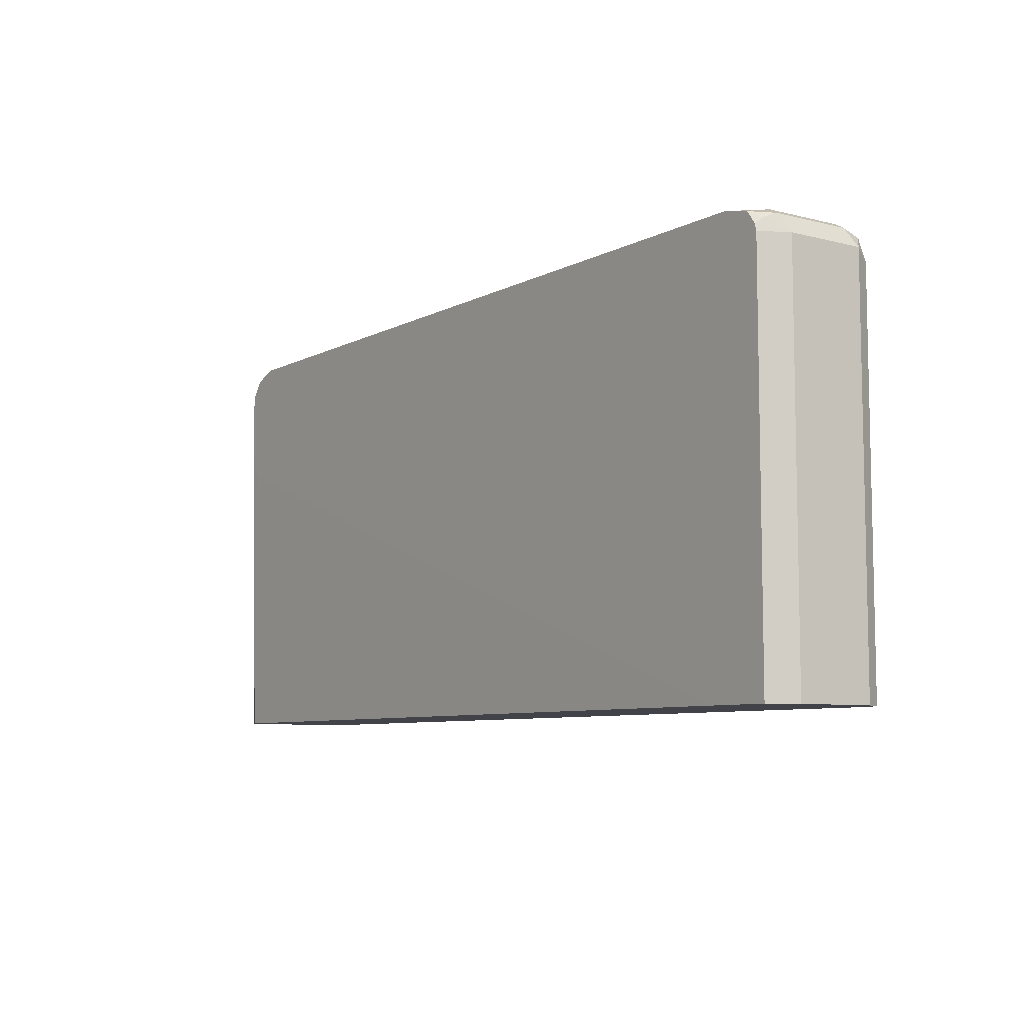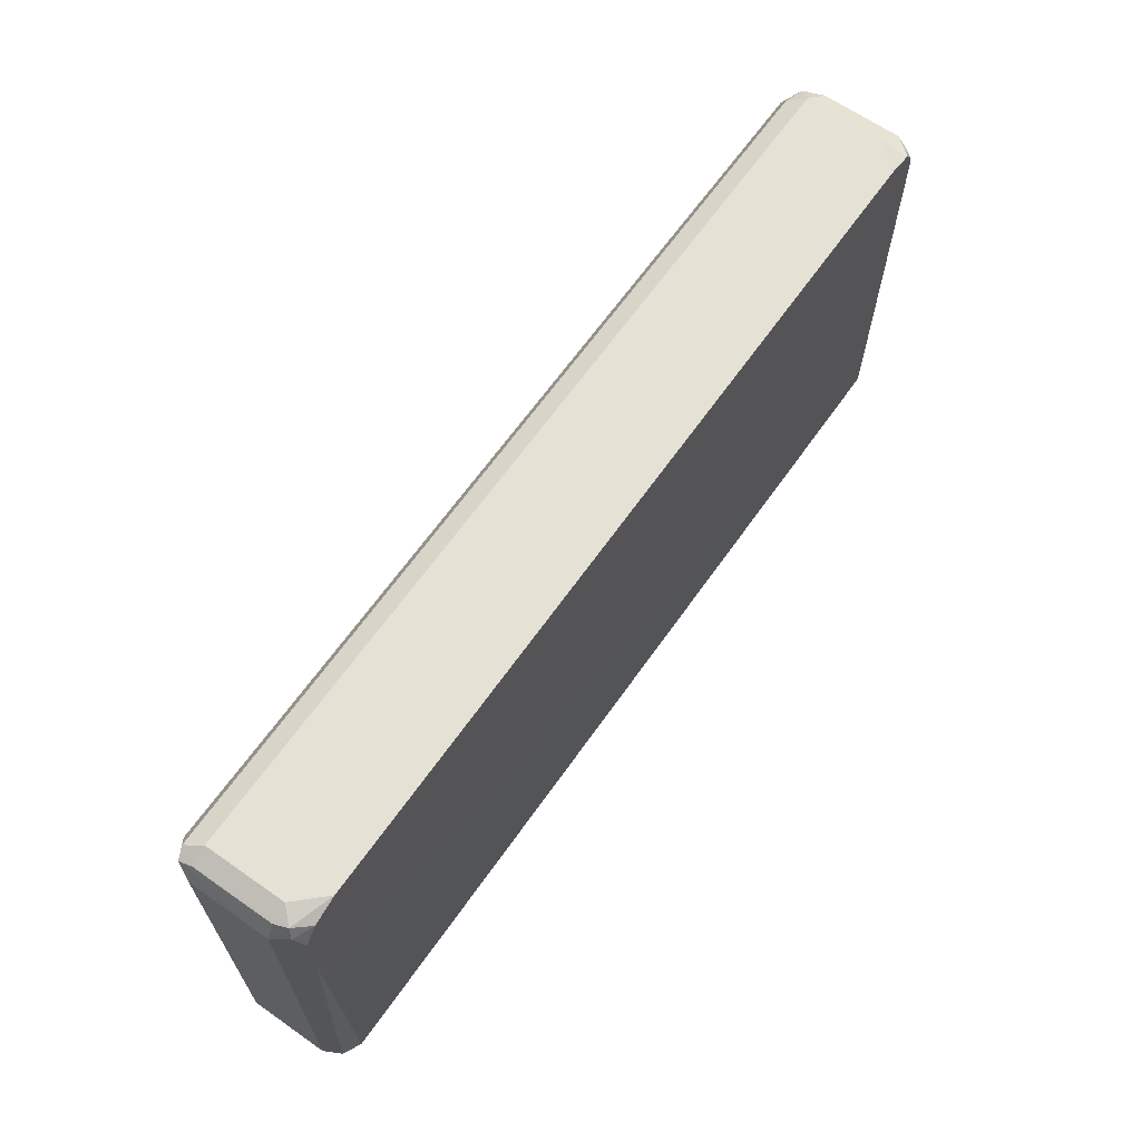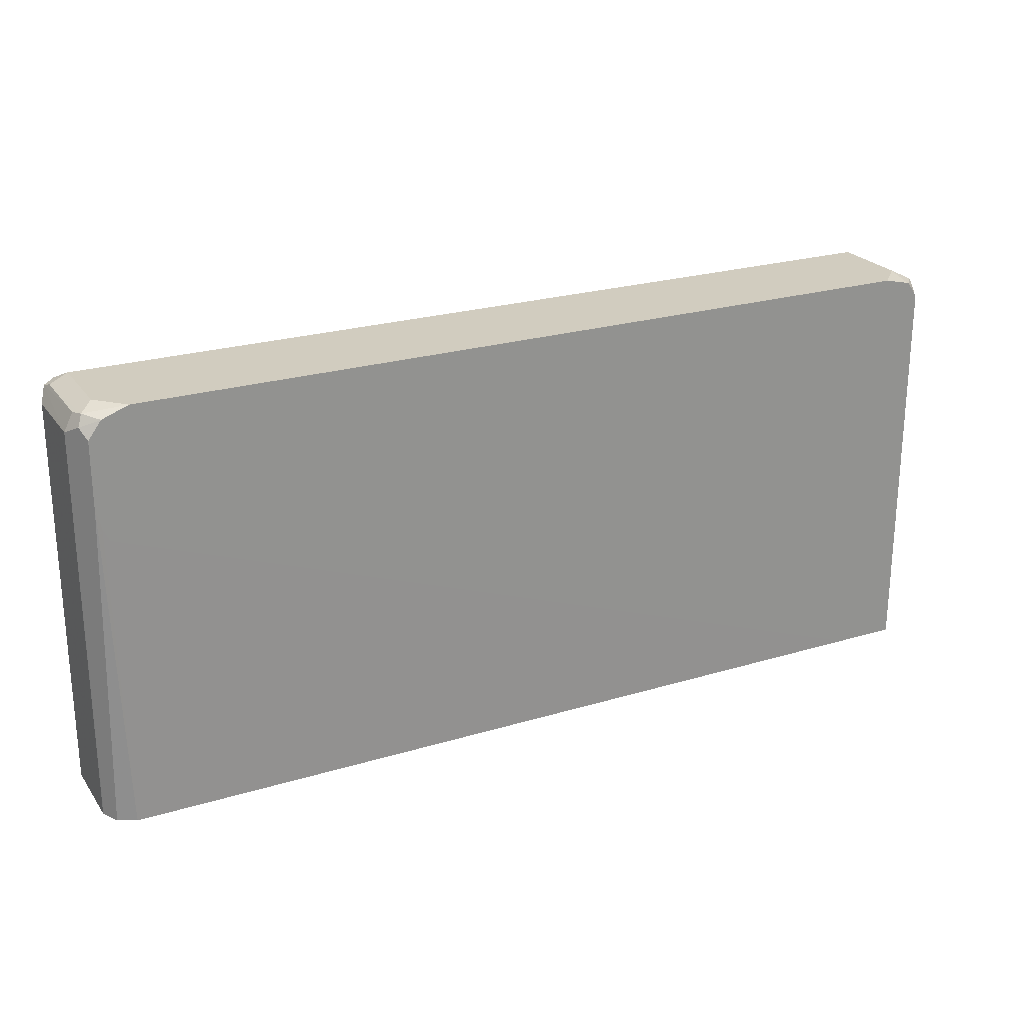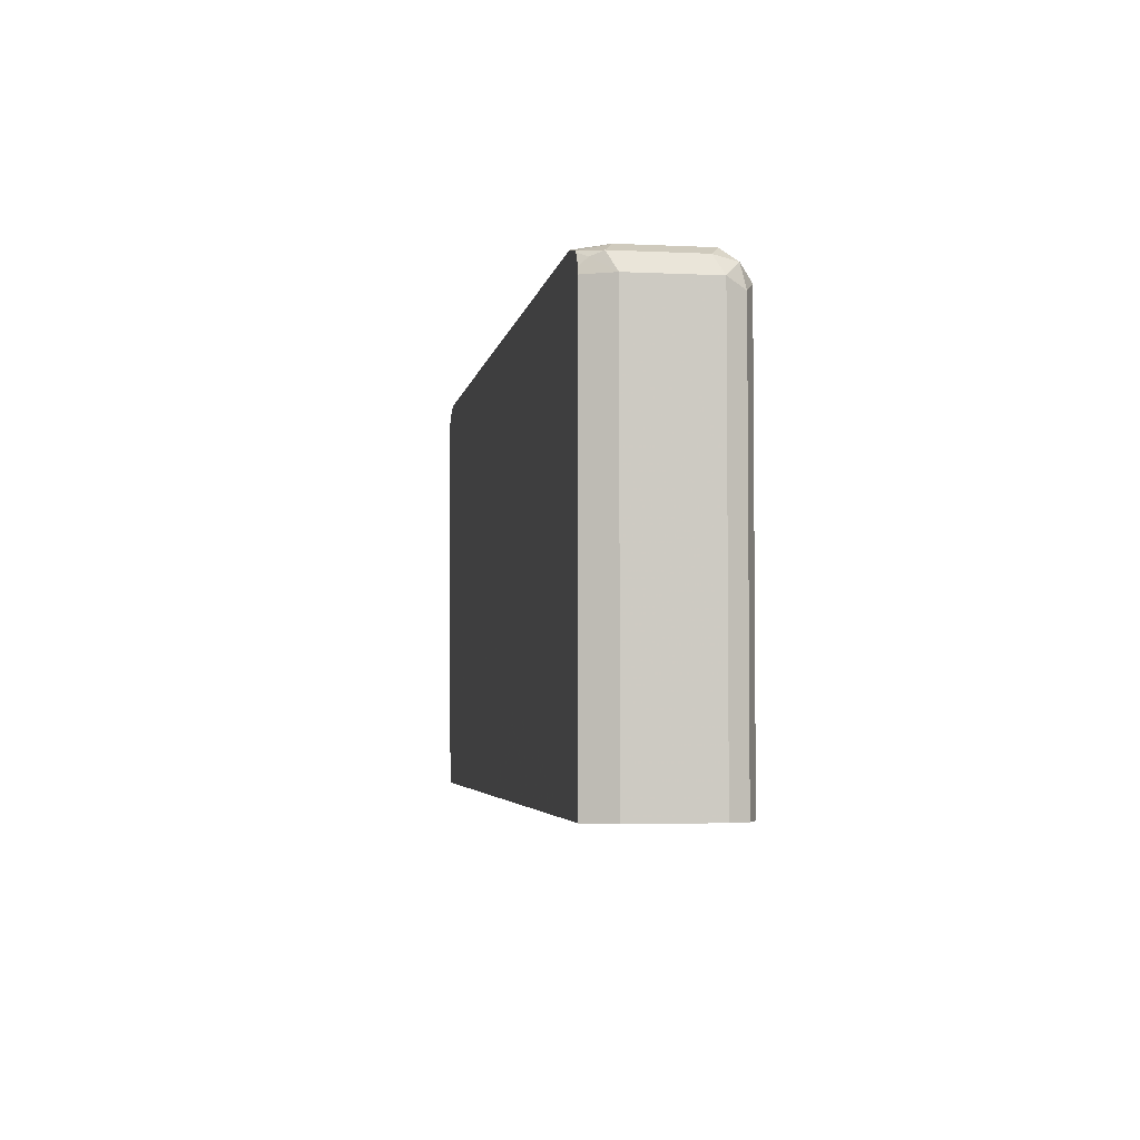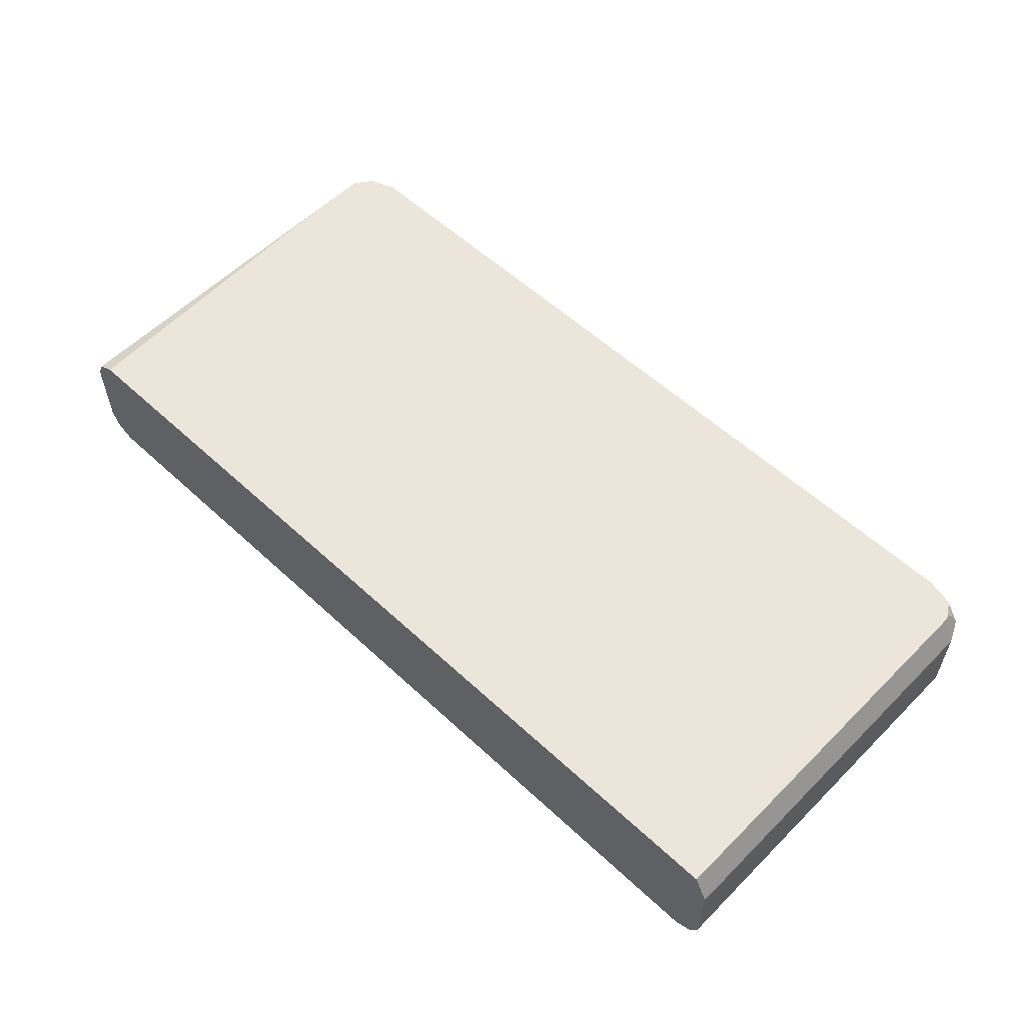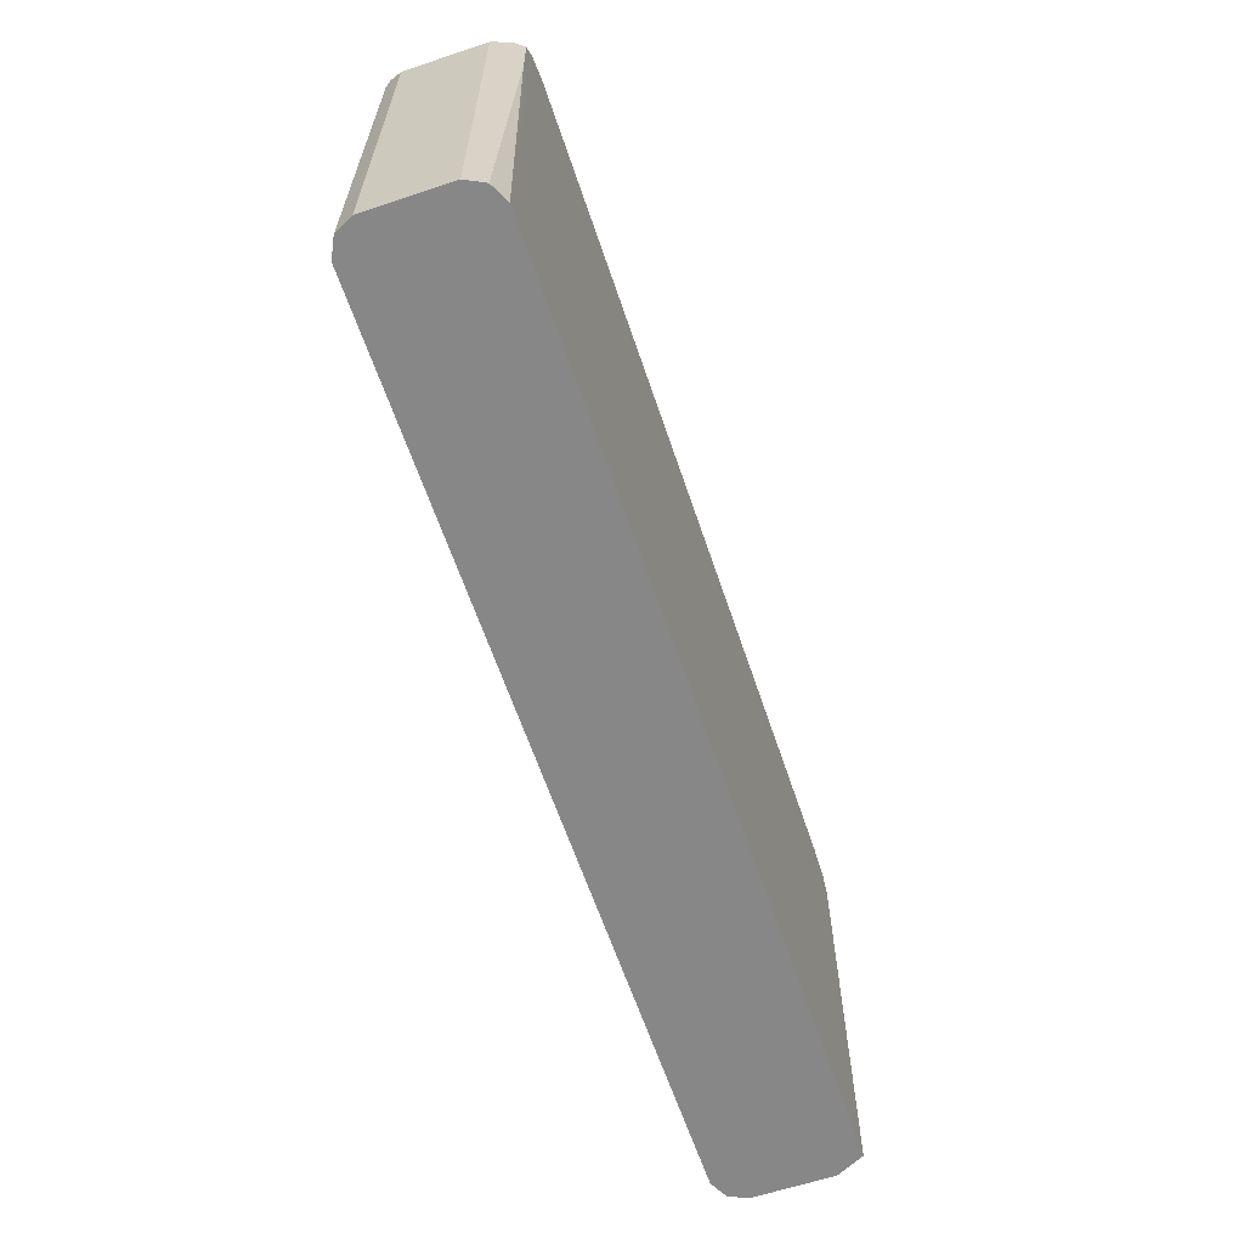
<metadata>
{"format":"obj","ext":"obj","renderer":"f3d","projection":"perspective","resolution":1024,"background":"white","views":[{"elev":-7.6,"azim":-125.4,"up":"+Z"},{"elev":65.0,"azim":125.1,"up":"+Z"},{"elev":23.9,"azim":153.2,"up":"+Z"},{"elev":-3.8,"azim":-99.2,"up":"+Z"},{"elev":56.3,"azim":-135.9,"up":"+Y"},{"elev":-62.6,"azim":108.6,"up":"+Z"}]}
</metadata>
<code>
v 0.1037 -0.7265 0.01759
v 0.1037 -0.7784 0.01759
v 0.1035 -0.7259 0.01759
v 0.1037 -0.7265 0.2767
v 0.1037 -0.7784 0.2767
v 0.1037 -0.7786 0.01759
v 0.09798 -0.715 0.01759
v 0.09472 -0.7084 0.2339
v 0.09472 -0.7084 0.2759
v 0.09798 -0.715 0.2825
v 0.09514 -0.7179 0.2897
v 0.09798 -0.7265 0.2883
v 0.09946 -0.7871 0.2854
v 0.09798 -0.79 0.01759
v 0.08648 -0.7092 0.01759
v 0.0914 -0.7084 0.2199
v 0.08619 -0.7084 0.2876
v 0.06918 -0.7084 0.294
v 0.08648 -0.7265 0.294
v 0.08648 -0.7784 0.294
v 0.09798 -0.7784 0.2883
v 0.09798 -0.79 0.2767
v 0.09223 -0.79 0.2883
v 0.08648 -0.7957 0.2767
v 0.0978 -0.79 0.01759
v 0.08726 -0.7084 0.2116
v -0.4513 -0.7084 0.01759
v -0.467 -0.7084 0.294
v -0.4843 -0.7784 0.294
v -0.4785 -0.79 0.2883
v 0.08648 -0.7957 0.01759
v -0.4843 -0.7957 0.2767
v -0.4926 -0.7084 0.01759
v -0.4843 -0.7084 0.29
v -0.4843 -0.7265 0.294
v -0.4958 -0.7726 0.2883
v -0.493 -0.7871 0.2854
v -0.4843 -0.7957 0.01759
v -0.4958 -0.79 0.271
v -0.4846 -0.7956 0.01759
v -0.5017 -0.7265 0.01759
v -0.4926 -0.7084 0.2767
v -0.4855 -0.7084 0.2896
v -0.4958 -0.7208 0.2883
v -0.5017 -0.7784 0.2767
v -0.4958 -0.79 0.01759
v -0.5017 -0.7784 0.01759
v -0.5017 -0.7265 0.2767
v -0.493 -0.7136 0.2854
v -0.4915 -0.7084 0.281
v -0.4861 -0.7084 0.2888
f 28 34 35
f 22 24 25
f 23 30 32
f 23 32 24
f 24 38 31
f 24 32 38
f 29 35 44
f 20 30 23
f 24 31 25
f 20 29 30
f 13 24 22
f 18 29 20
f 18 35 29
f 18 28 35
f 15 27 26
f 15 26 16
f 14 22 25
f 13 23 24
f 13 20 23
f 29 44 36
f 13 21 20
f 18 20 19
f 29 36 37
f 42 49 50
f 30 37 32
f 13 22 14
f 49 51 50
f 44 49 48
f 43 49 44
f 43 51 49
f 42 48 49
f 41 45 48
f 41 47 45
f 39 47 46
f 39 45 47
f 29 37 30
f 39 46 40
f 36 45 37
f 36 48 45
f 36 44 48
f 34 44 35
f 34 43 44
f 33 48 42
f 33 41 48
f 32 40 38
f 32 39 40
f 32 37 39
f 37 45 39
f 12 21 13
f 1 14 25
f 11 20 21
f 4 9 10
f 3 9 4
f 3 8 9
f 3 7 8
f 2 5 6
f 1 5 2
f 1 4 5
f 1 3 4
f 1 7 3
f 1 15 7
f 1 27 15
f 1 33 27
f 1 41 33
f 1 46 47
f 1 40 46
f 1 38 40
f 1 31 38
f 1 25 31
f 1 6 14
f 1 2 6
f 11 21 12
f 4 10 11
f 4 11 12
f 1 47 41
f 4 13 5
f 11 19 20
f 4 12 13
f 11 18 19
f 11 17 18
f 10 17 11
f 8 17 9
f 8 18 17
f 8 28 18
f 8 34 28
f 8 43 34
f 9 17 10
f 8 50 51
f 8 42 50
f 8 33 42
f 8 27 33
f 8 26 27
f 8 16 26
f 6 13 14
f 8 15 16
f 7 15 8
f 5 13 6
f 8 51 43

</code>
